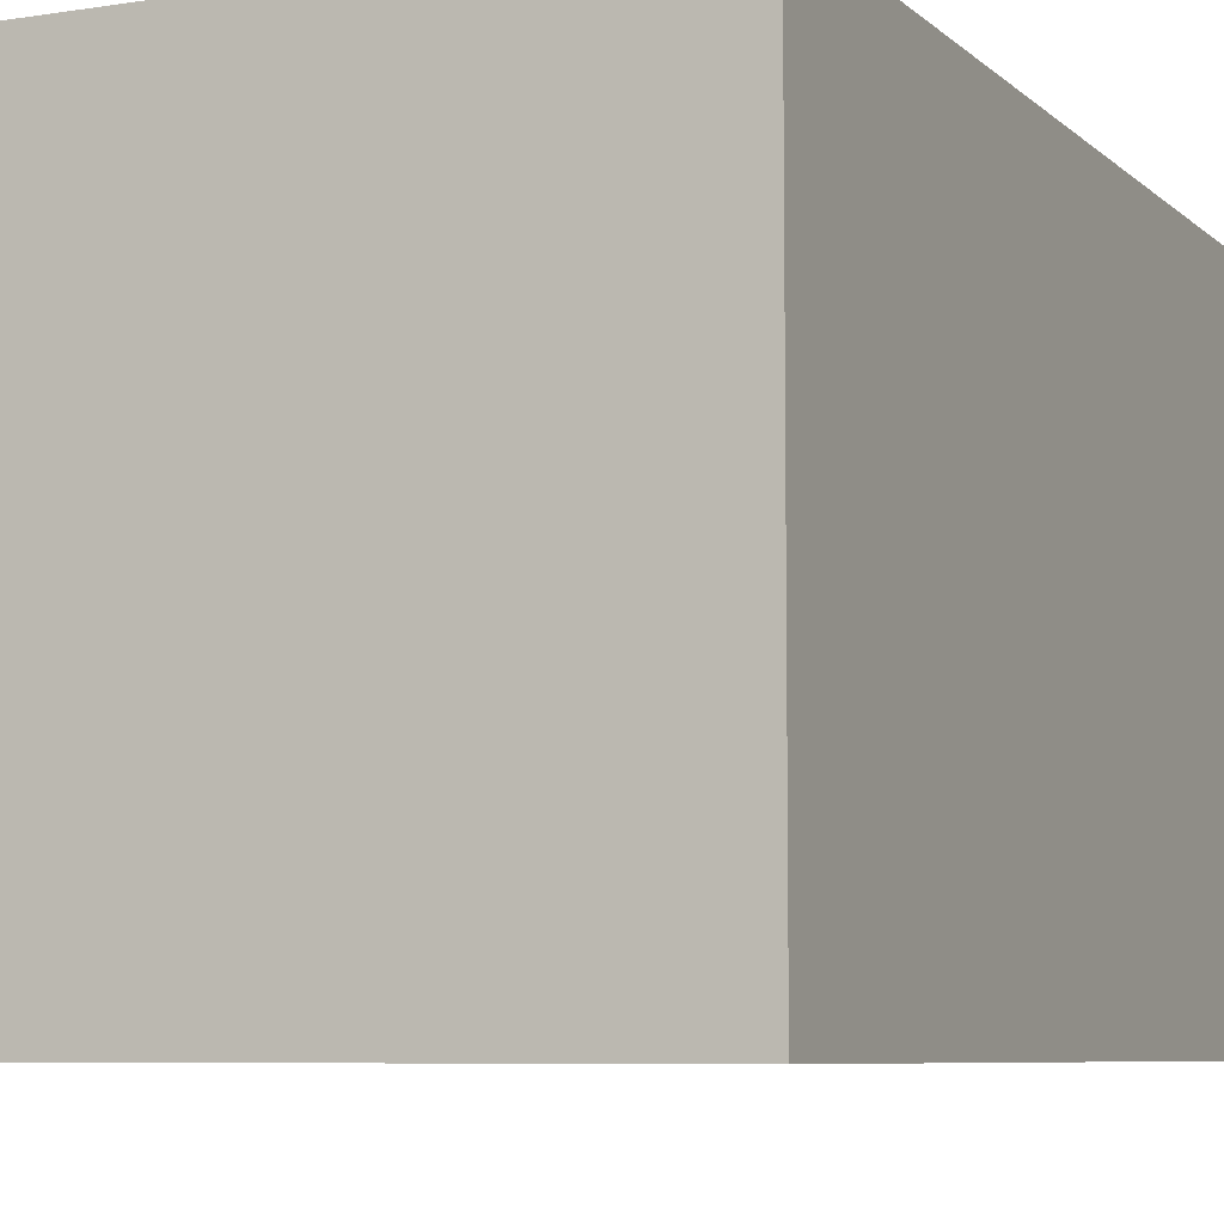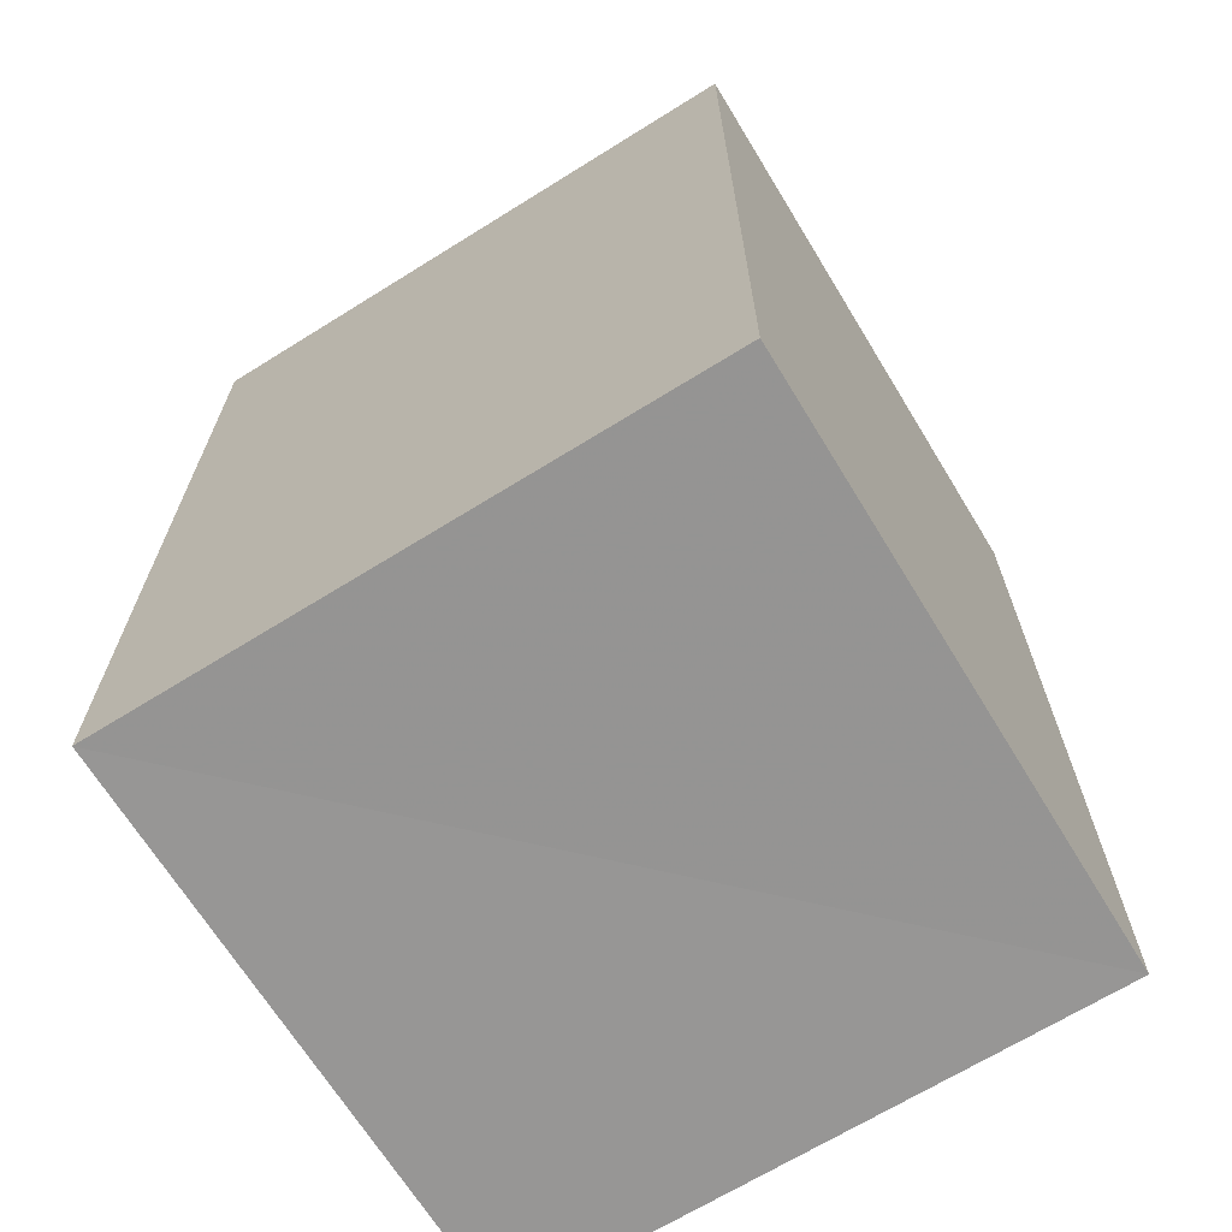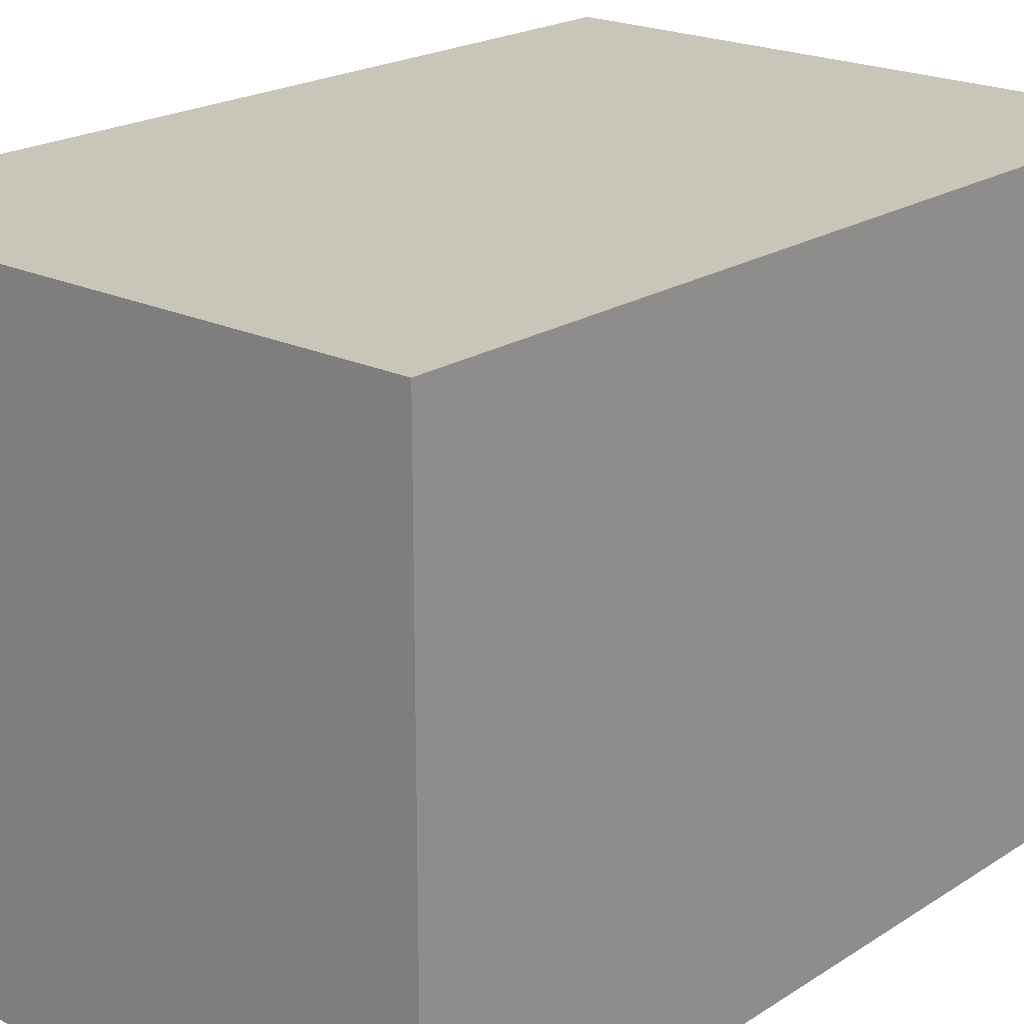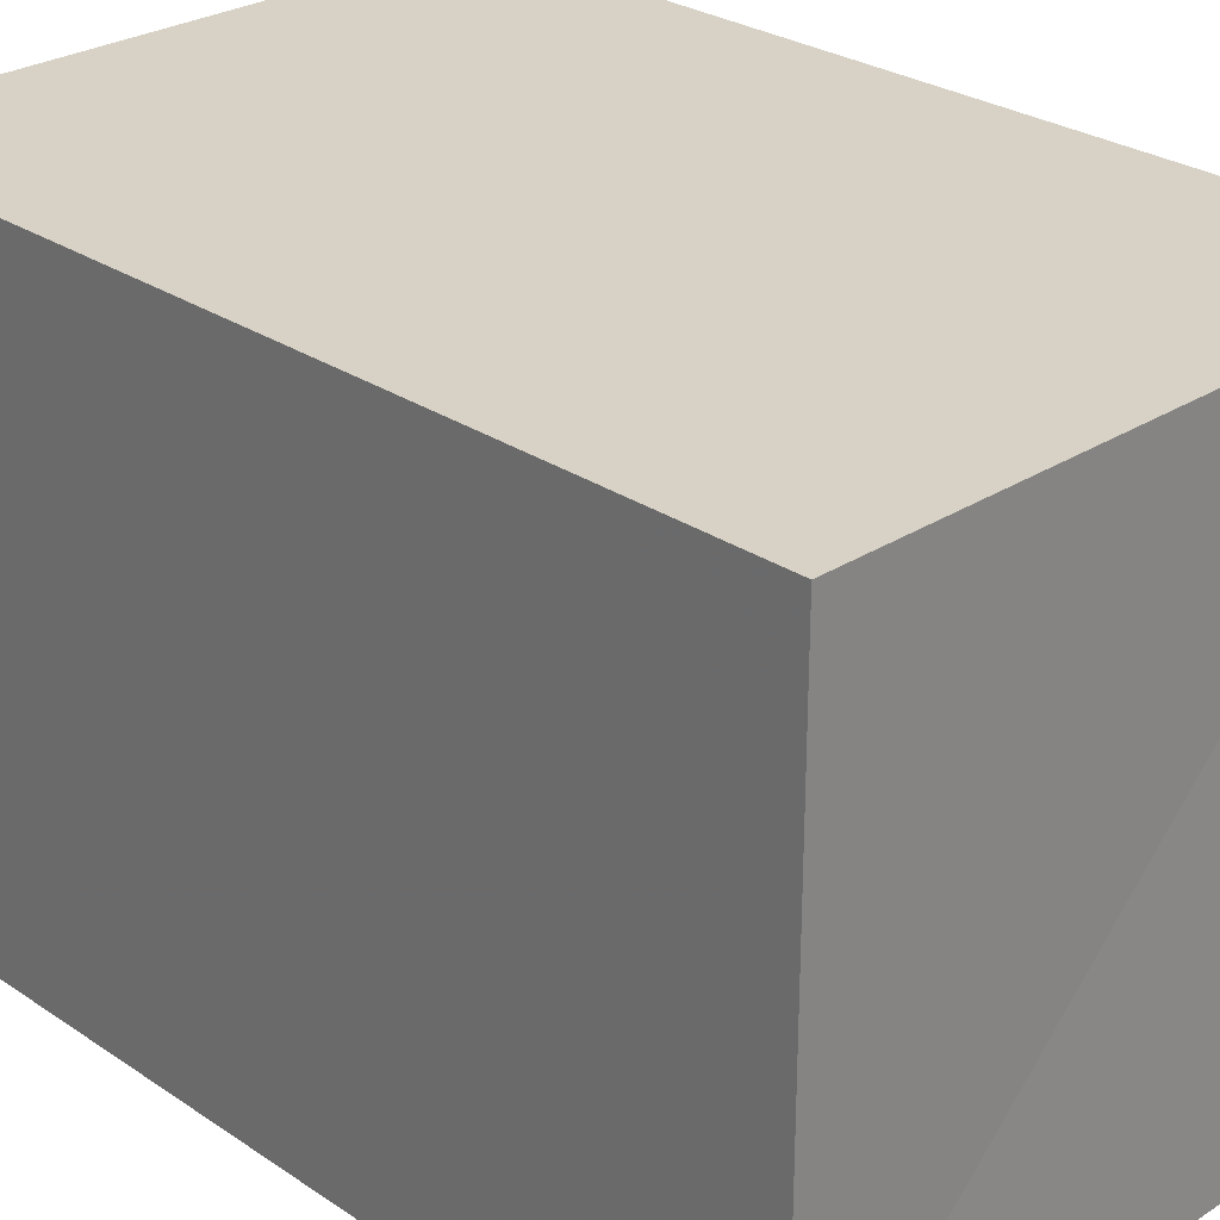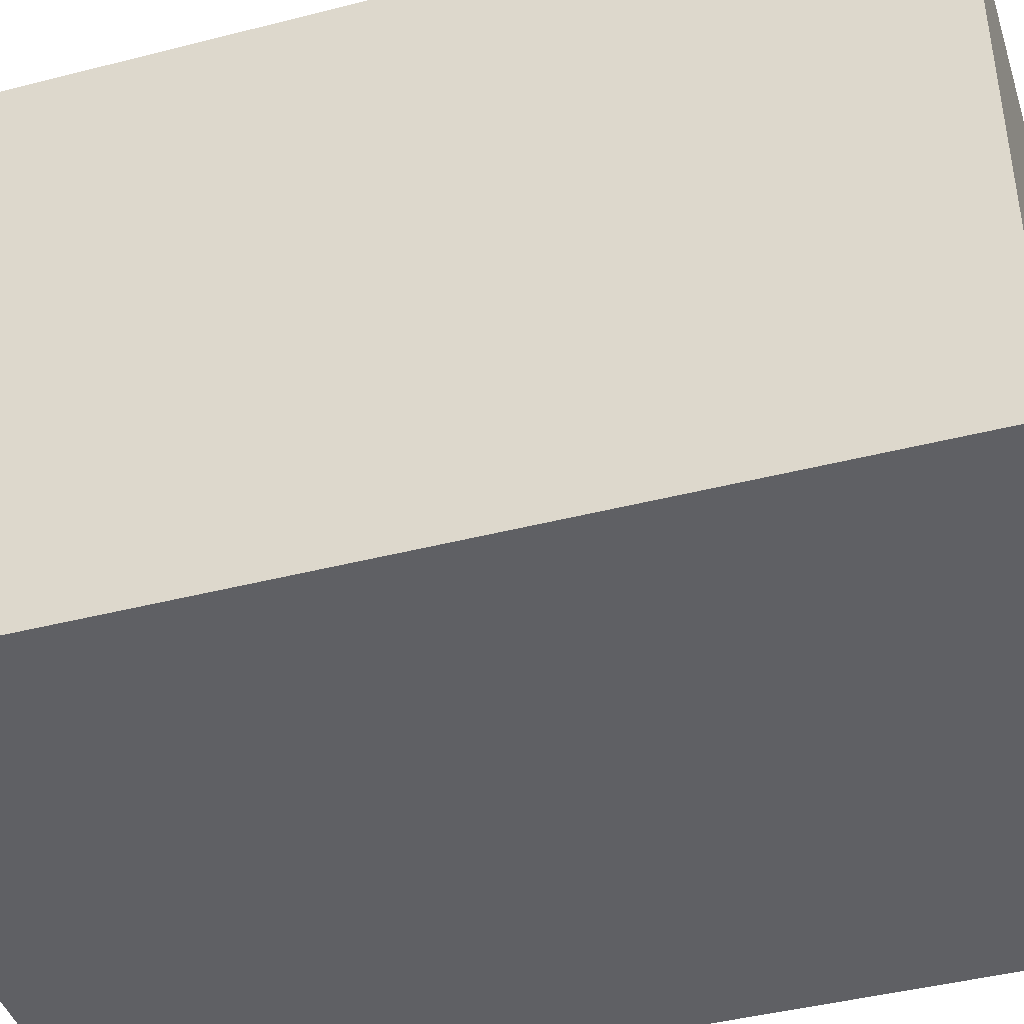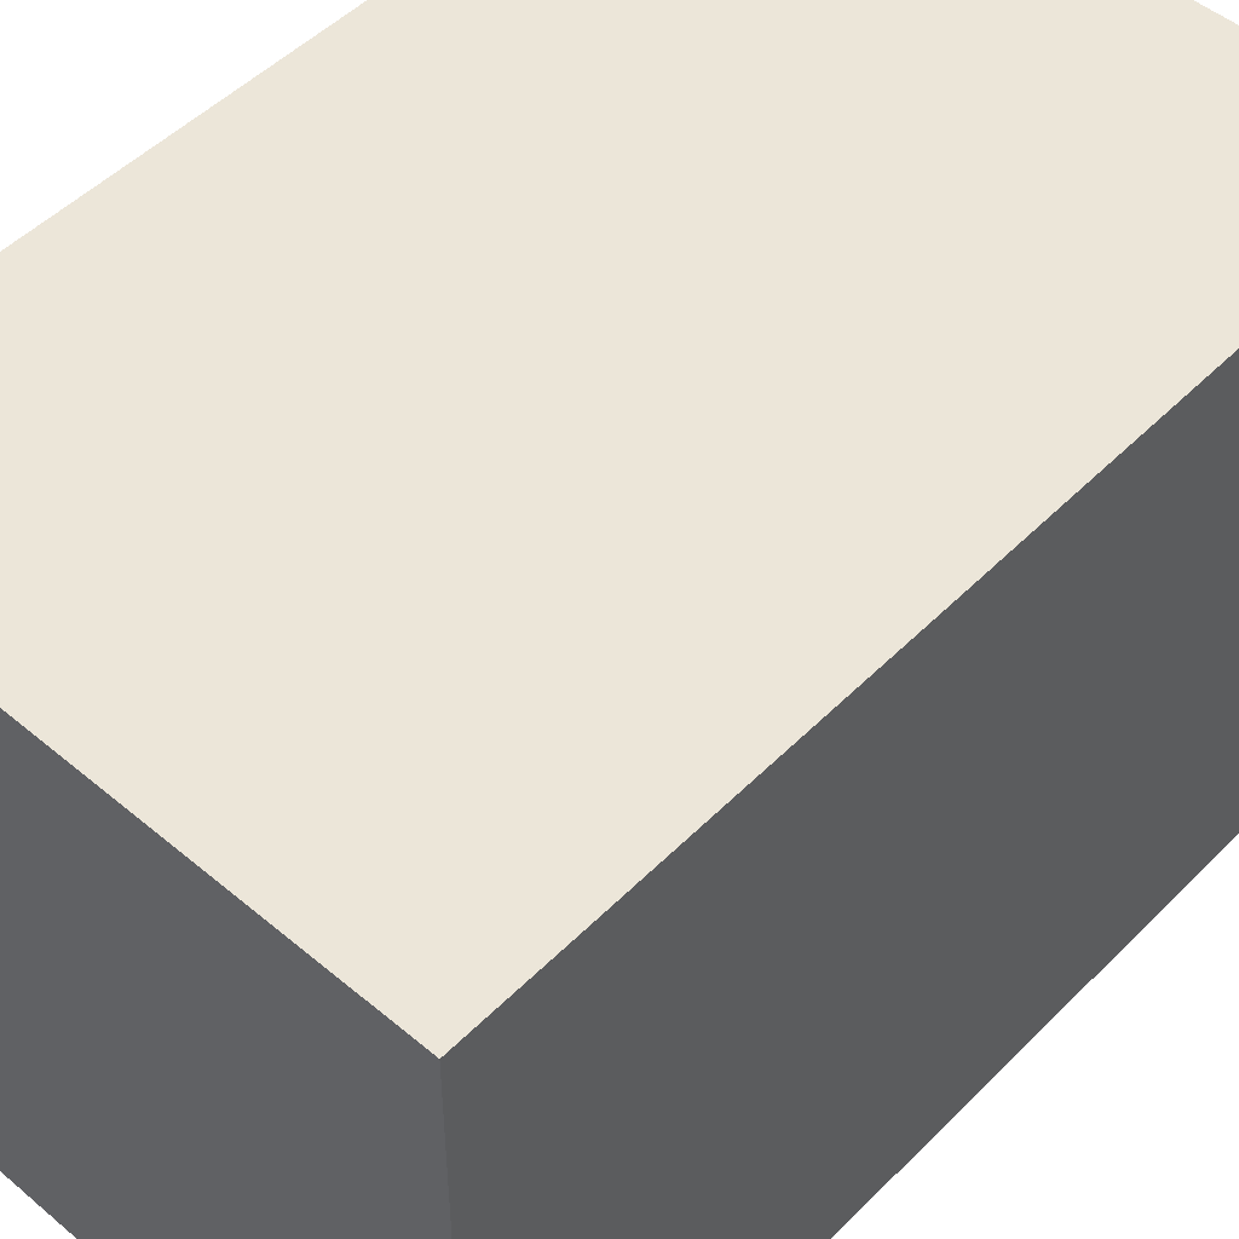
<metadata>
{"format":"obj","ext":"obj","renderer":"f3d","projection":"perspective","resolution":1024,"background":"white","views":[{"elev":-6.7,"azim":24.6,"up":"+Y"},{"elev":-67.8,"azim":121.3,"up":"+Z"},{"elev":20.7,"azim":-139.8,"up":"+Y"},{"elev":27.8,"azim":135.6,"up":"+Y"},{"elev":-43.0,"azim":-73.0,"up":"+Y"},{"elev":50.4,"azim":-137.1,"up":"+Y"}]}
</metadata>
<code>
o 796
v 2213 1876 15.19
v 2213 1876 15.19
v 2213 1876 15.2
v 2213 1876 15.19
v 2213 1876 15.2
v 2213 1876 15.19
v 2213 1876 15.19
v 2213 1876 15.19
v 2213 1876 15.19
v 2213 1876 15.19
v 2213 1876 15.2
v 2213 1876 15.19
v 2213 1876 15.2
v 2213 1876 15.19
v 2213 1876 15.19
v 2213 1876 15.2
v 2213 1876 15.19
v 2213 1876 15.2
v 2213 1876 15.2
v 2213 1876 15.2
v 2213 1876 15.2
v 2213 1876 15.2
v 2213 1876 15.19
v 2213 1876 15.19
v 2213 1876 15.19
v 2213 1876 15.2
f 1 2 3
f 3 4 5
f 6 4 7
f 8 9 4
f 10 8 11
f 11 12 13
f 14 15 16
f 16 17 18
f 19 20 18
f 21 22 20
f 23 24 19
f 19 25 26

</code>
